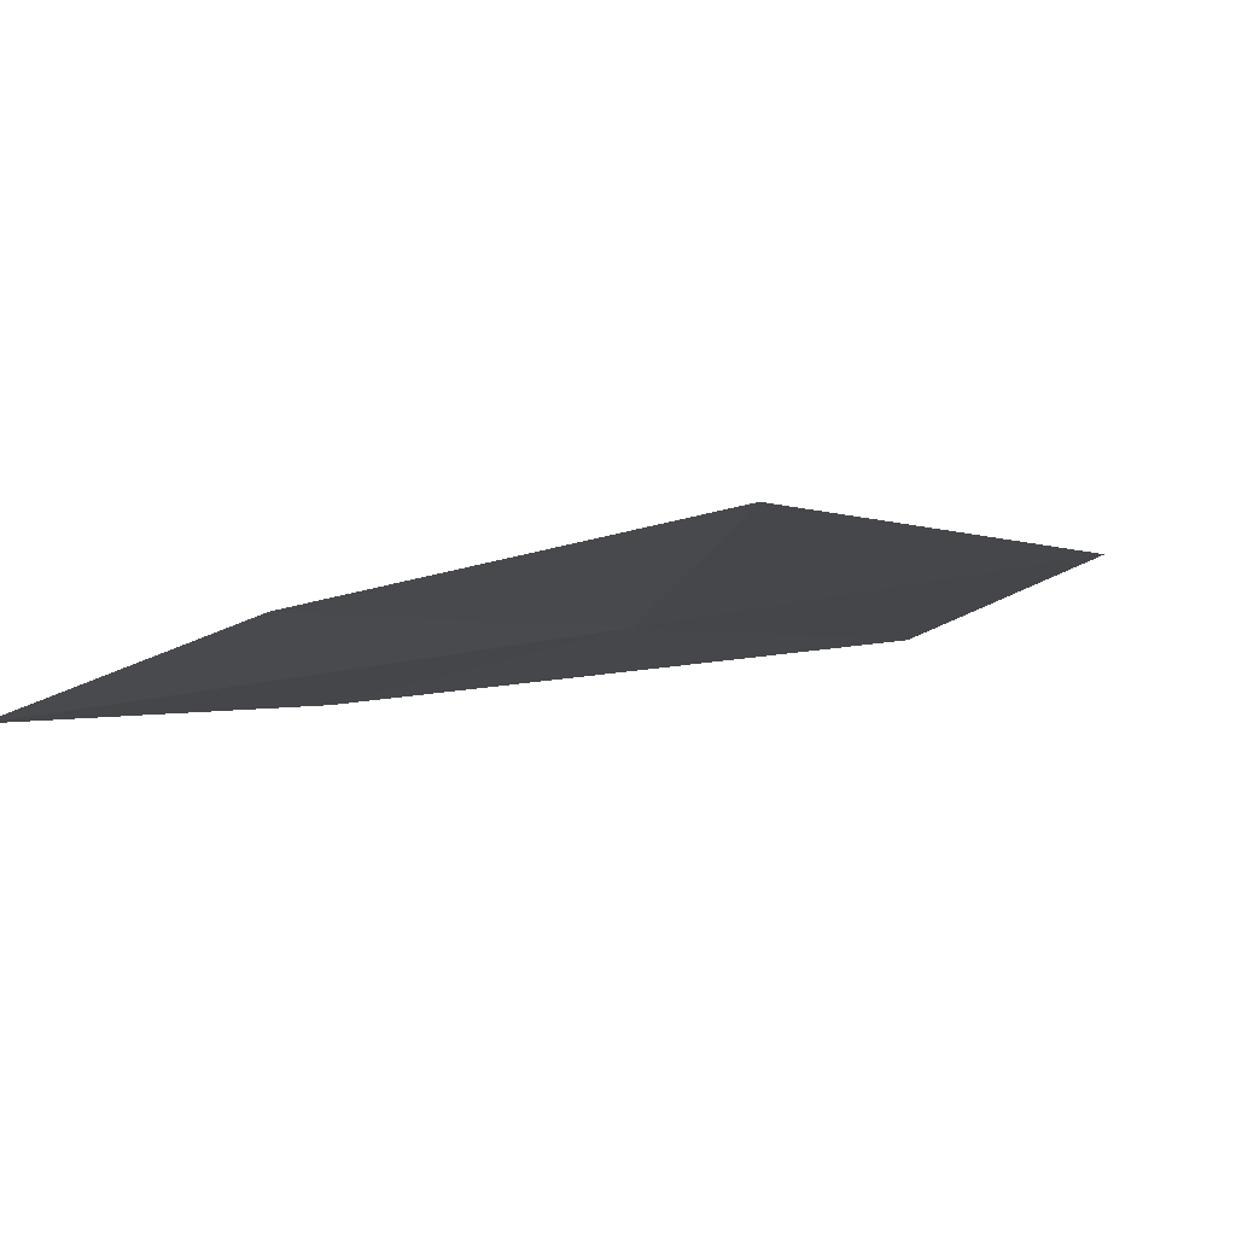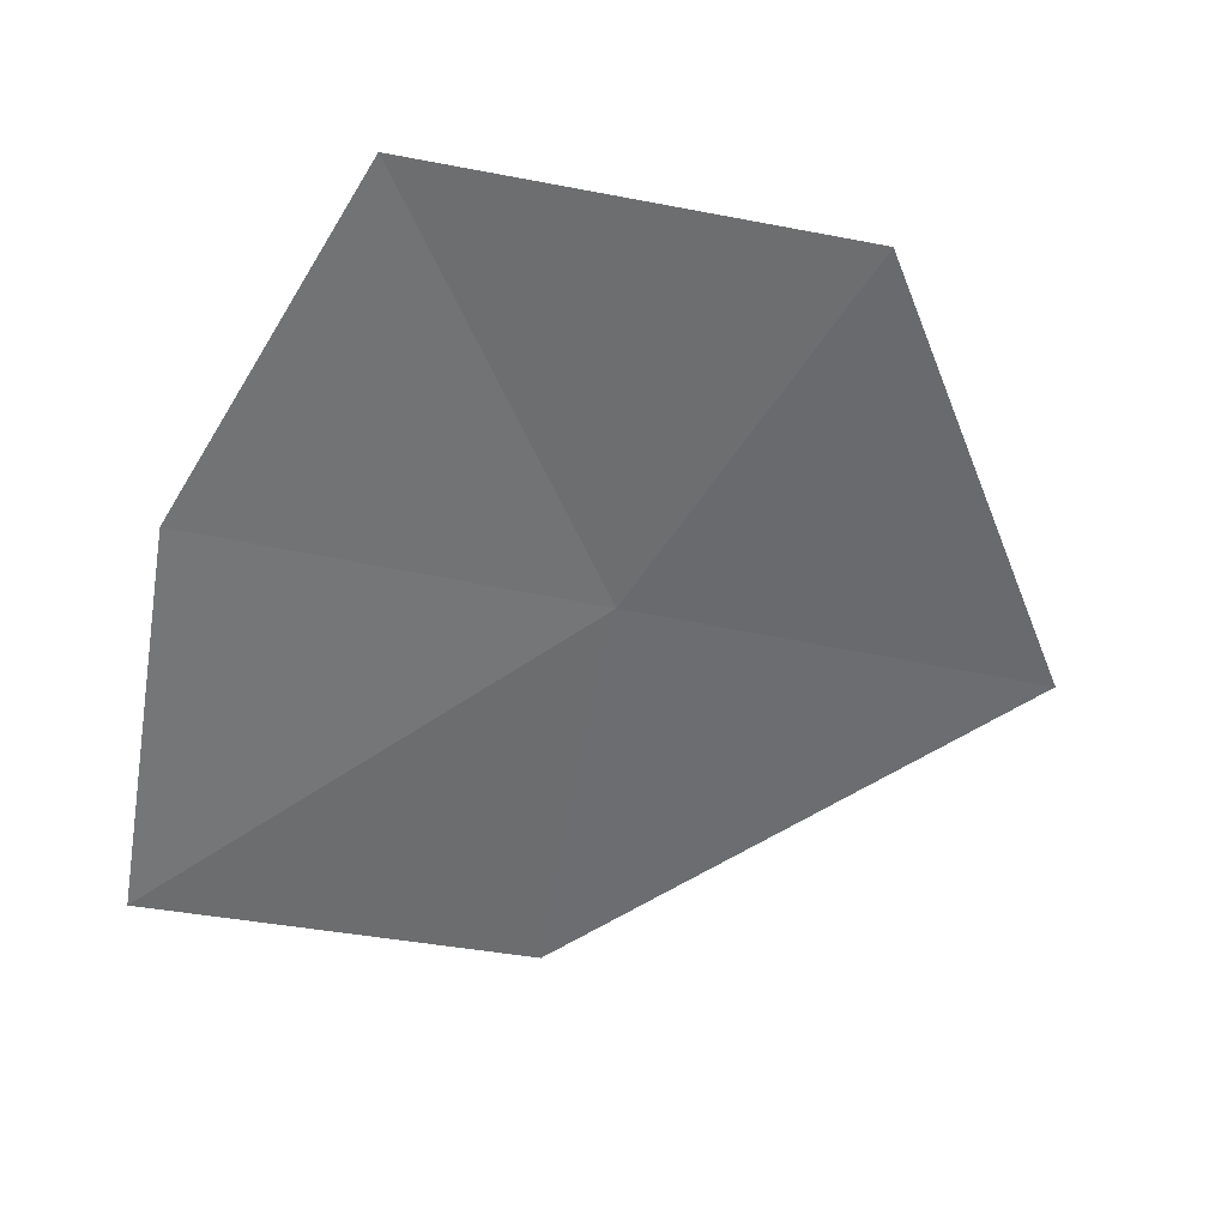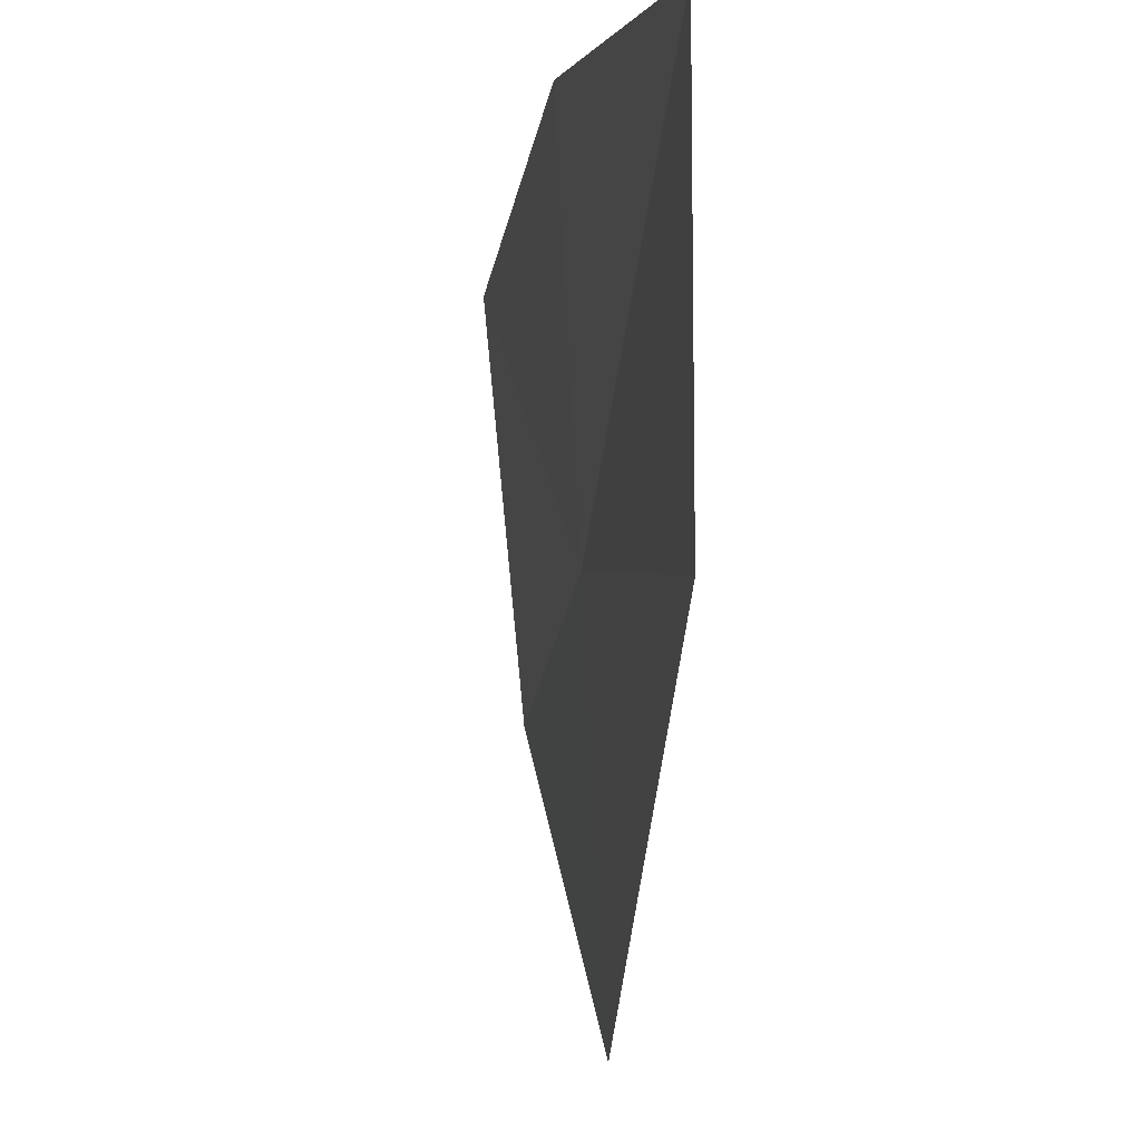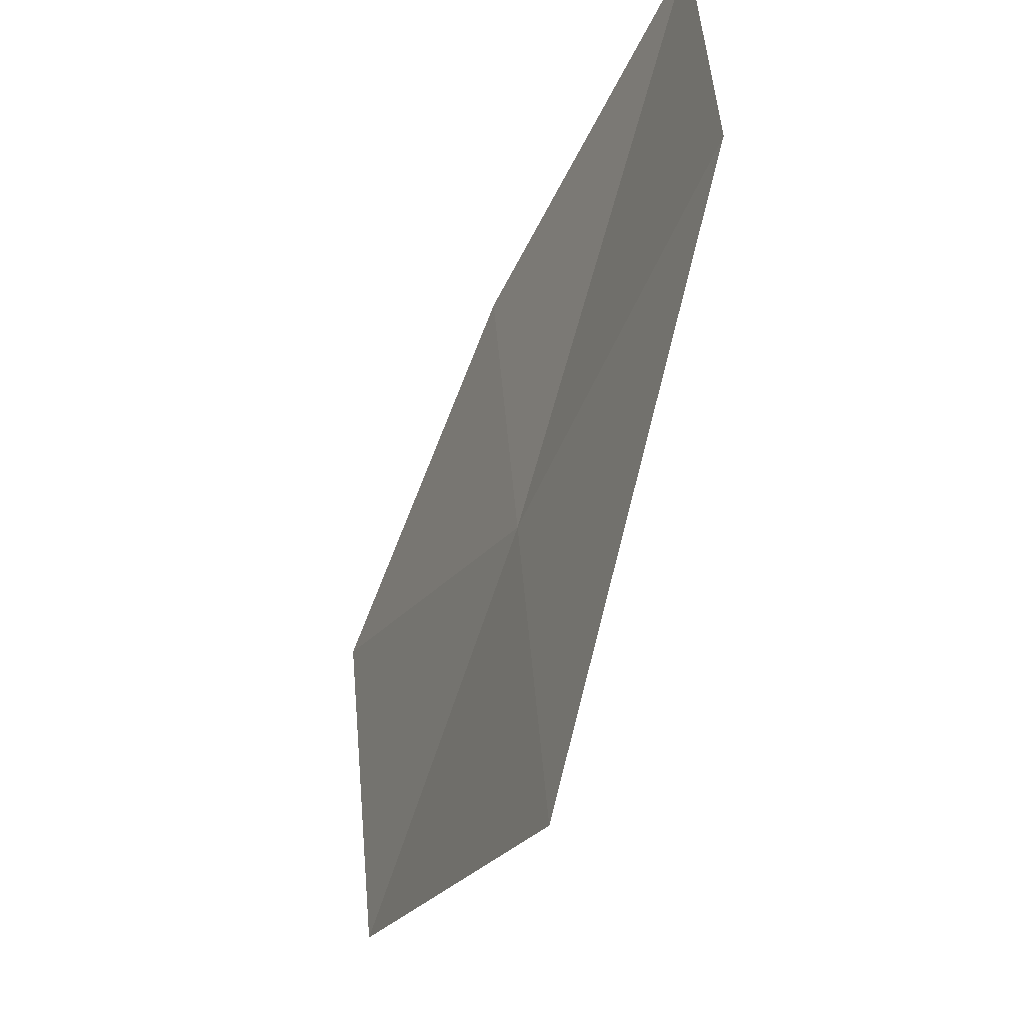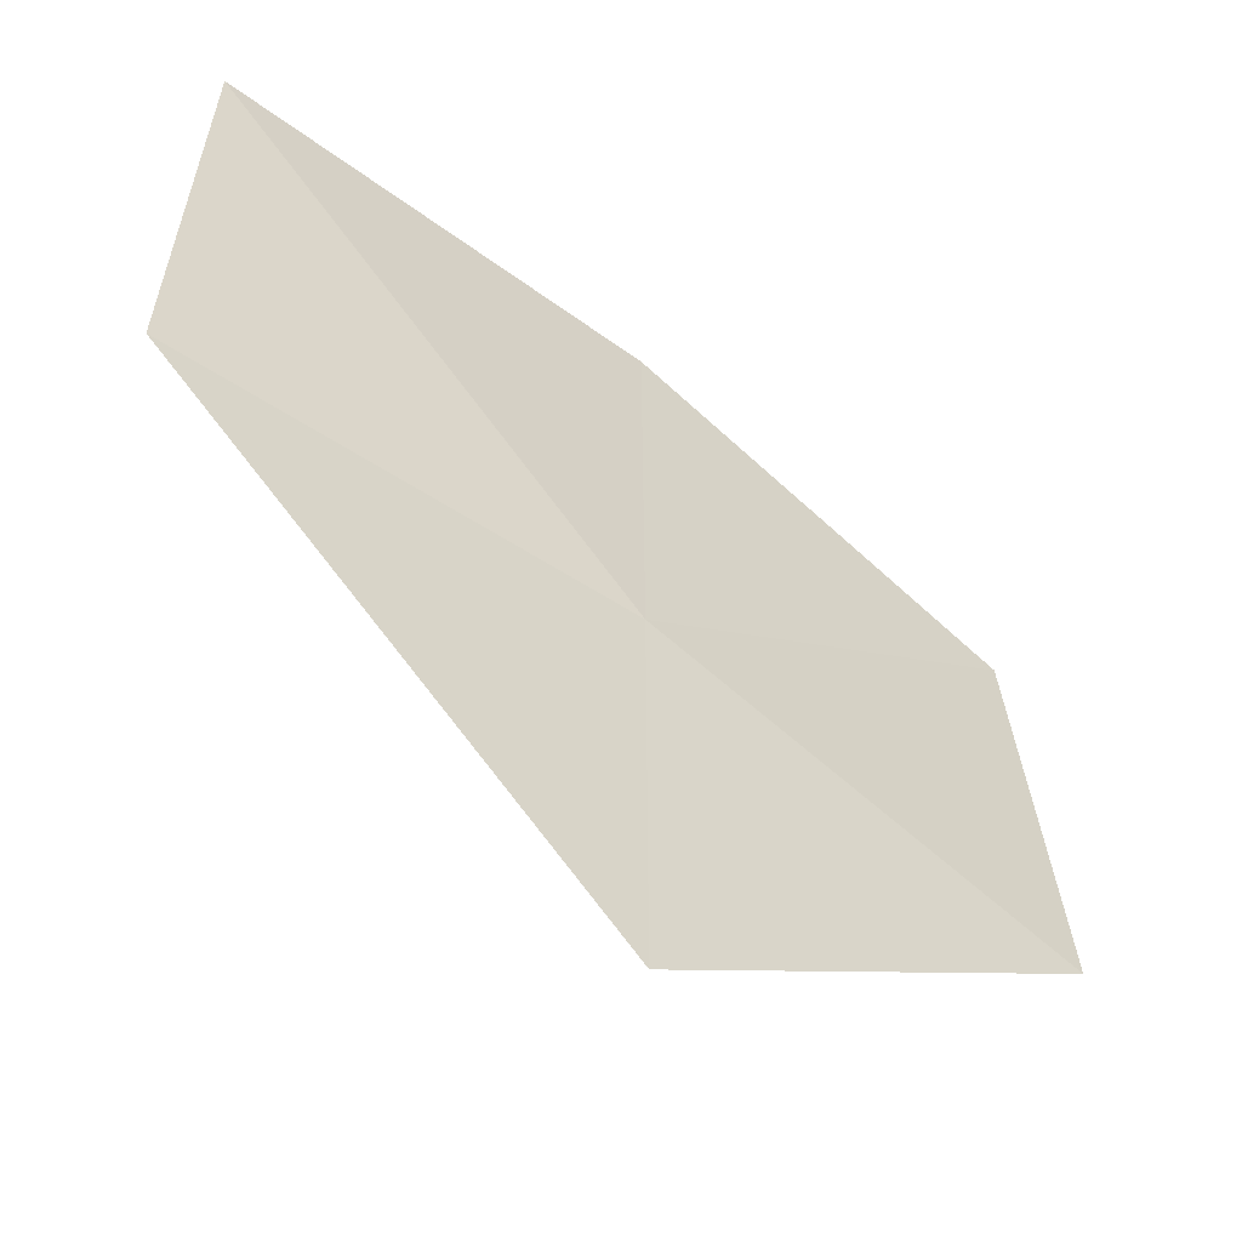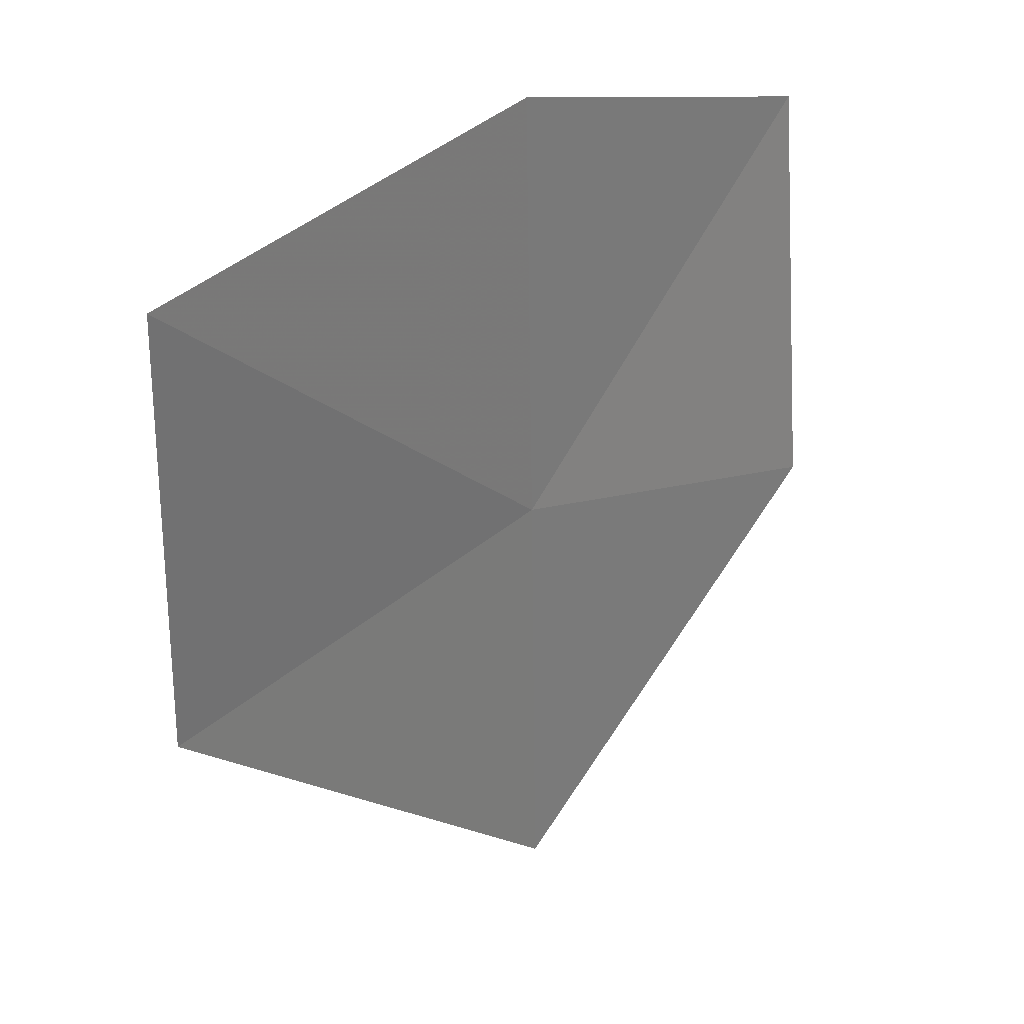
<metadata>
{"format":"obj","ext":"obj","renderer":"f3d","projection":"perspective","resolution":1024,"background":"white","views":[{"elev":1.8,"azim":44.8,"up":"+Y"},{"elev":-42.1,"azim":79.9,"up":"+Y"},{"elev":0.6,"azim":-88.2,"up":"+Z"},{"elev":-54.5,"azim":-101.3,"up":"+Z"},{"elev":-53.1,"azim":-23.8,"up":"+Z"},{"elev":36.6,"azim":-36.4,"up":"+Z"}]}
</metadata>
<code>
v 20.6 16.31 32.51
v 20.63 16.39 33.84
v 21.86 16.66 33.36
v 21.89 16.53 31.99
v 20.56 16.24 31.17
v 19.2 16.02 32.51
v 19.25 16.03 33.84
f 1 3 2
f 1 5 4
f 1 6 5
f 1 7 6
f 1 2 7
f 1 4 3

</code>
